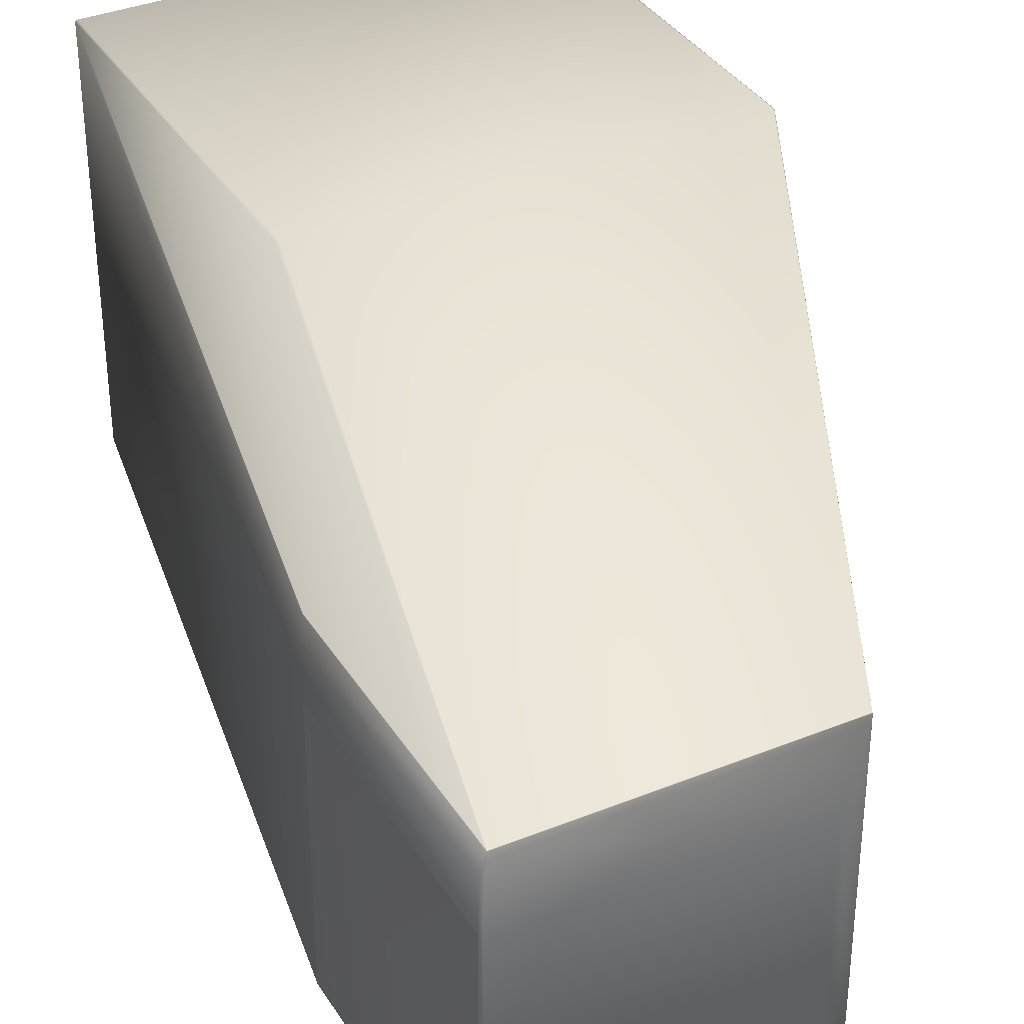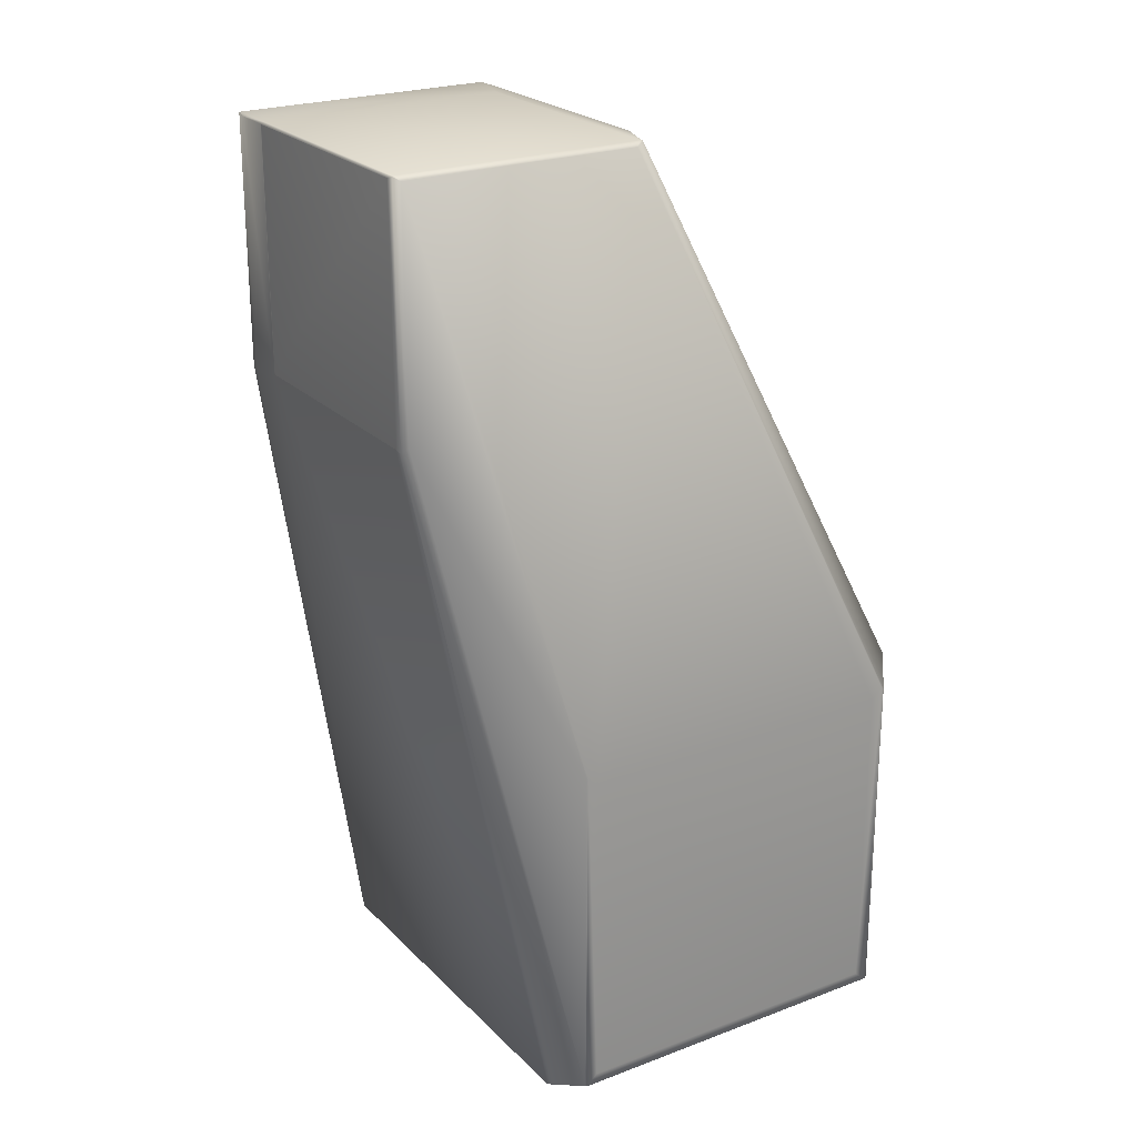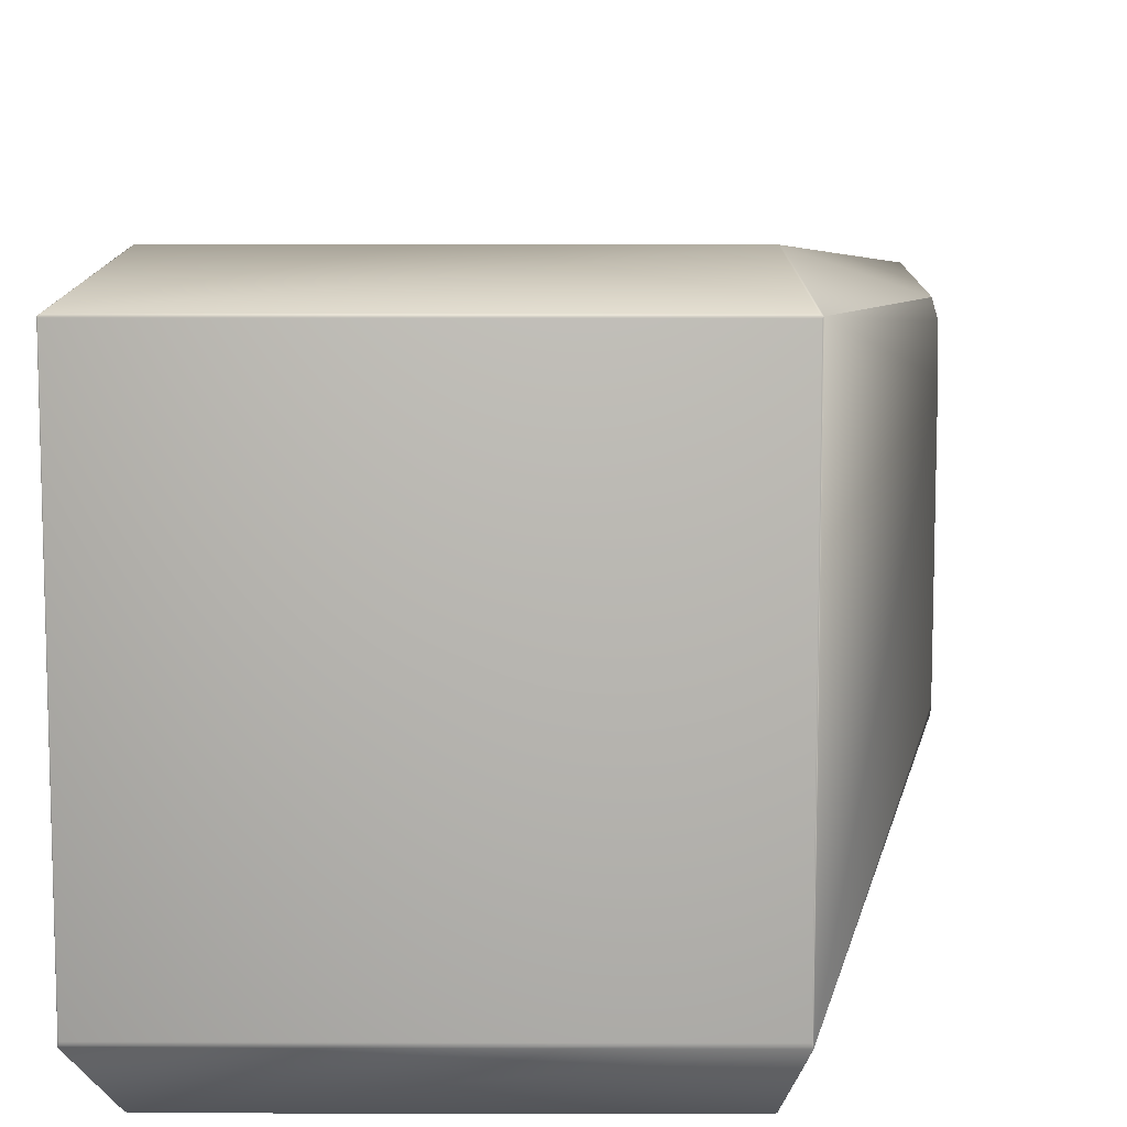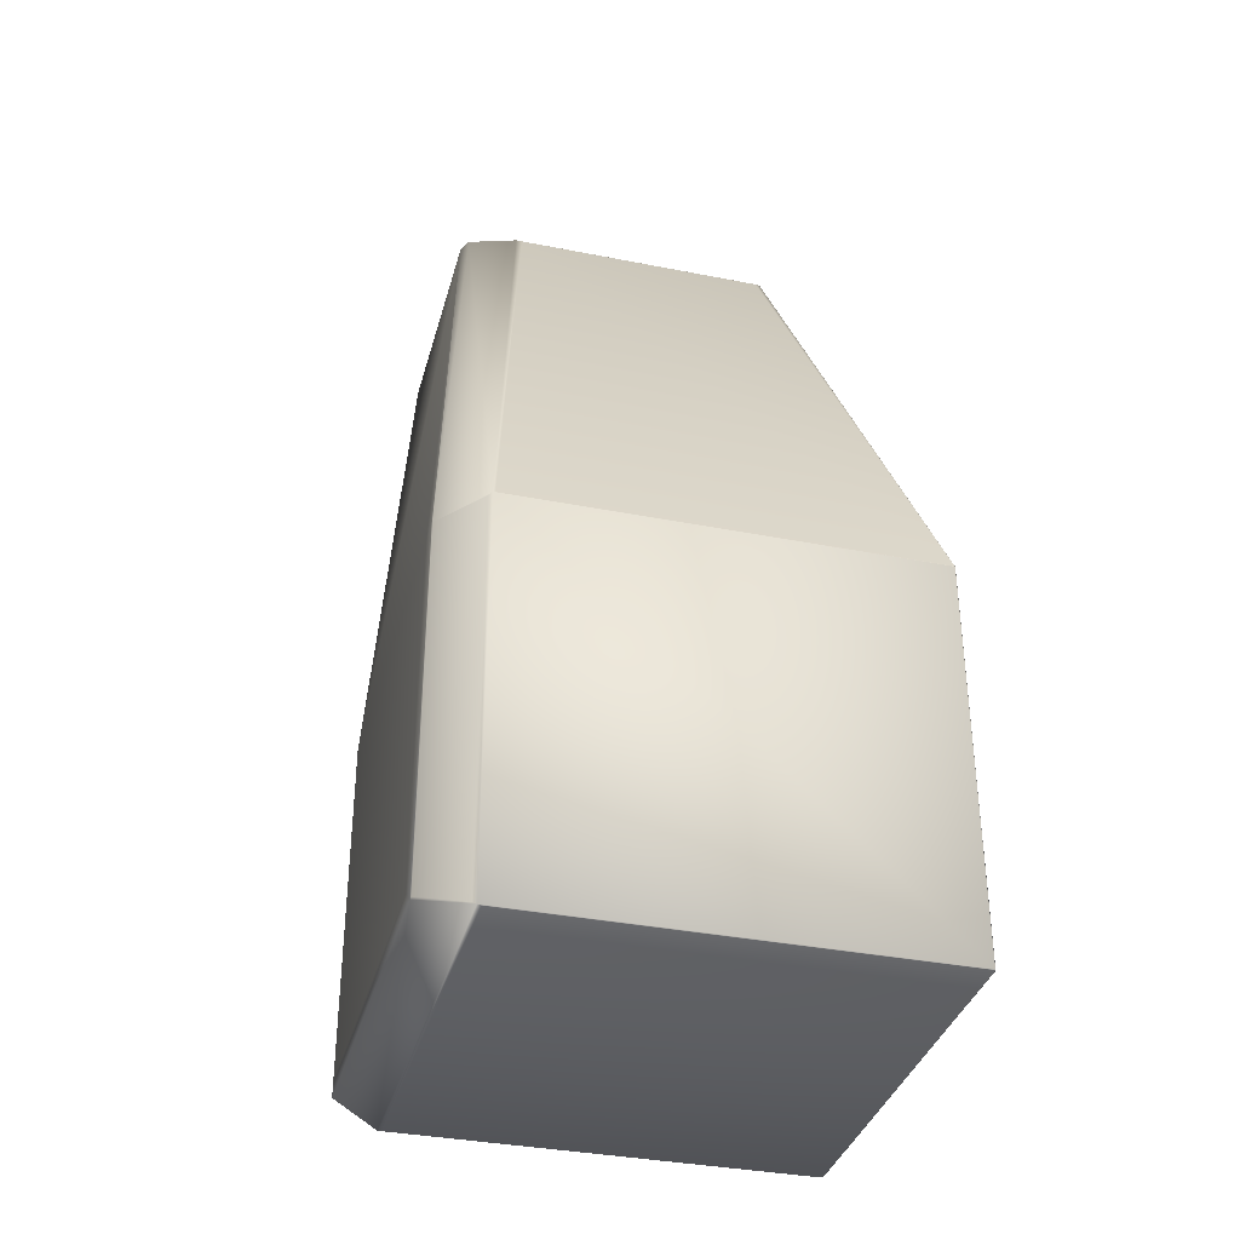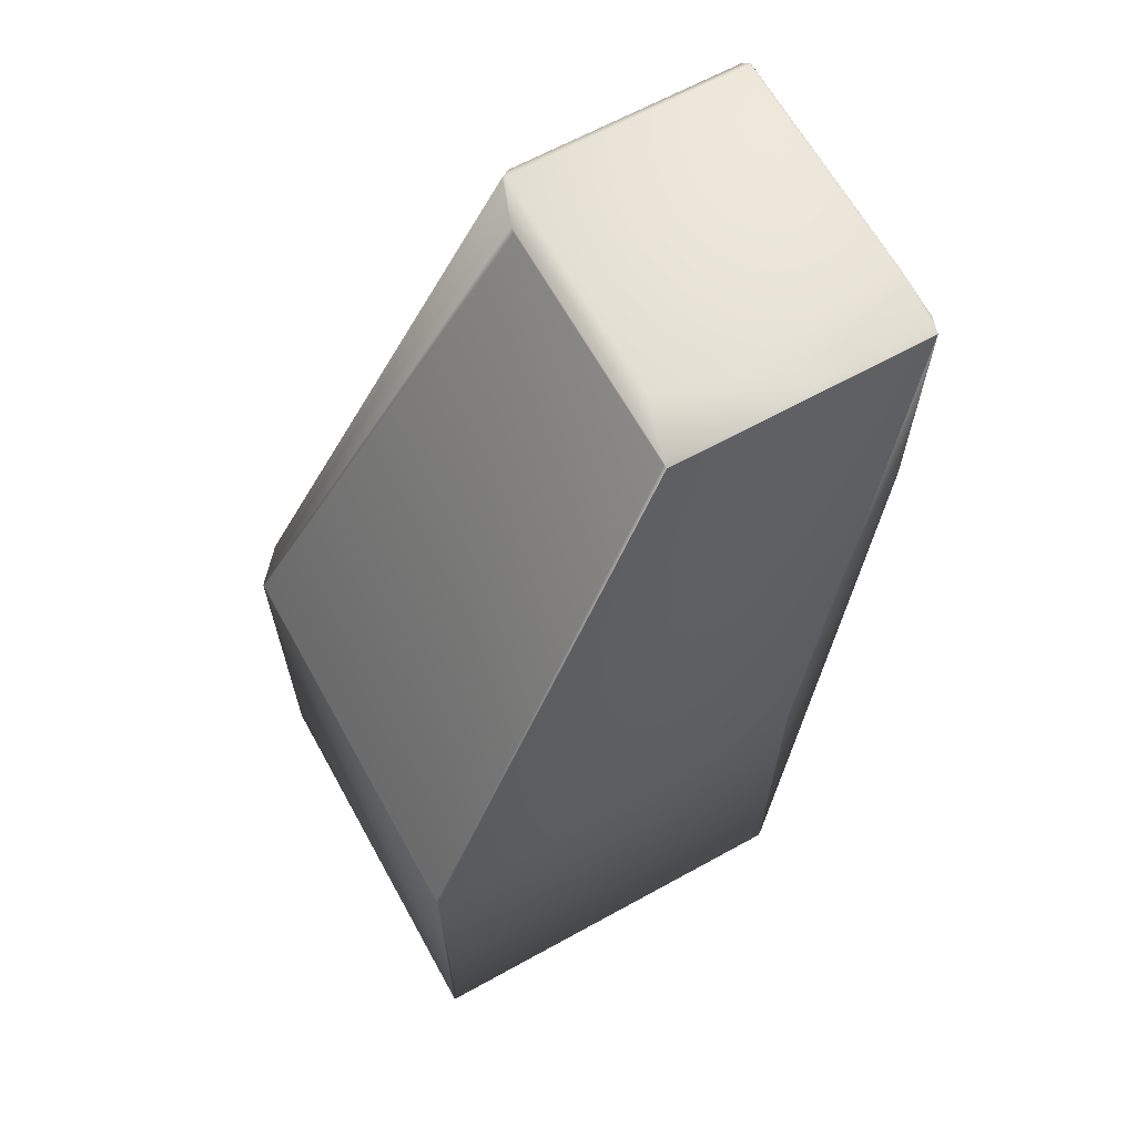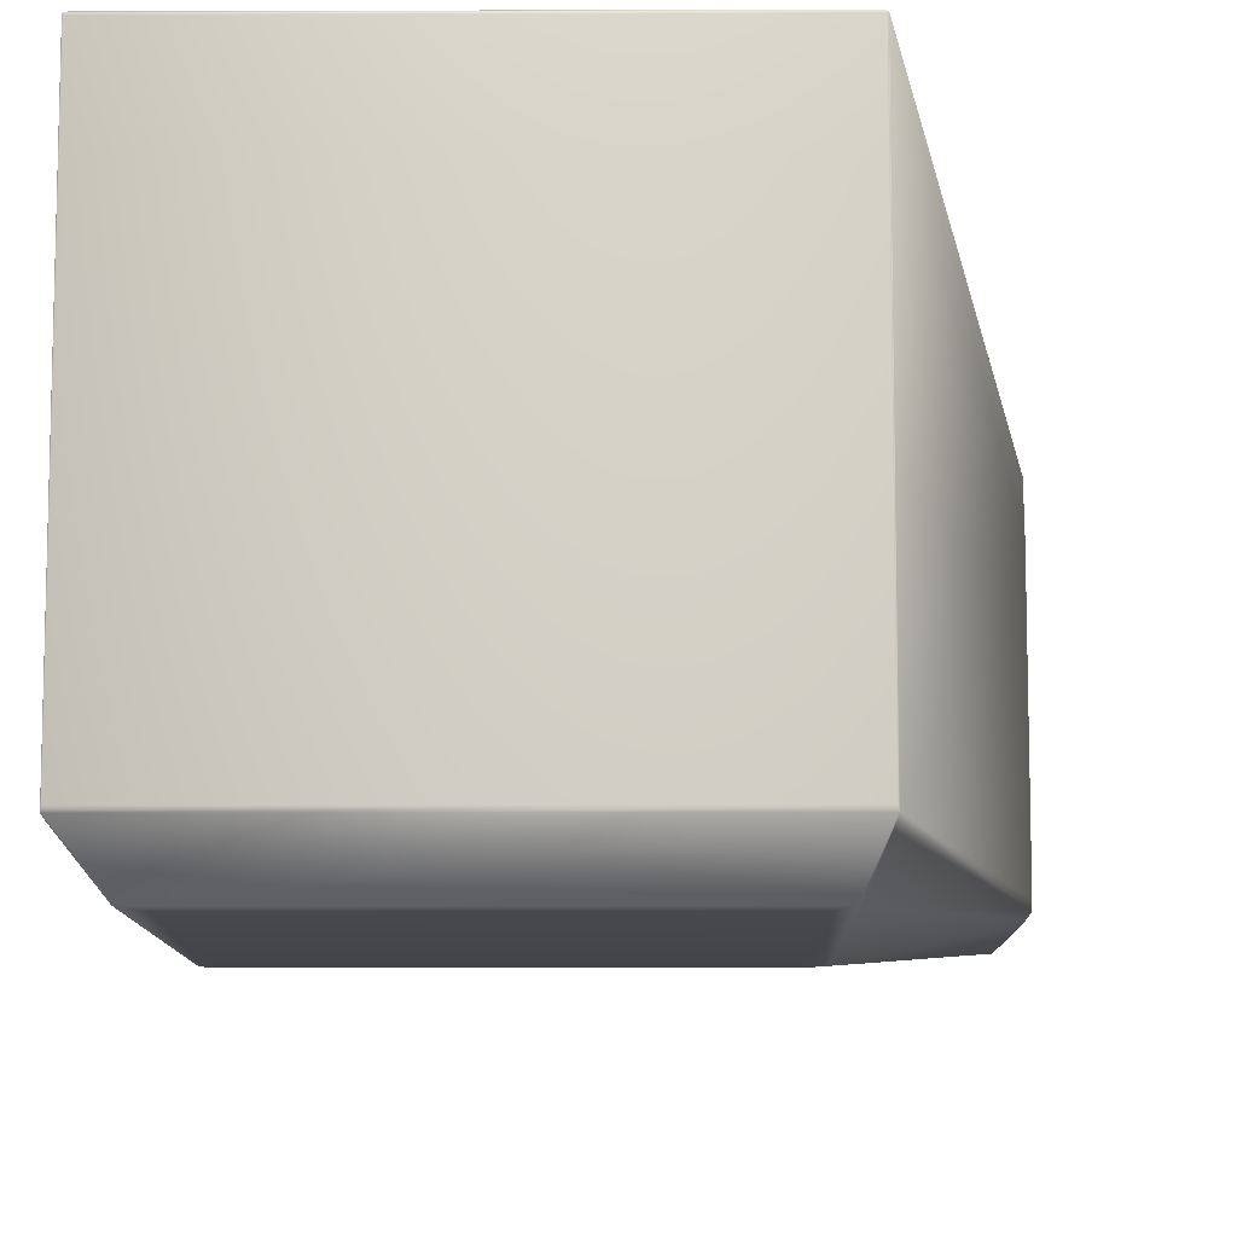
<metadata>
{"format":"obj","ext":"obj","renderer":"f3d","projection":"perspective","resolution":1024,"background":"white","views":[{"elev":36.0,"azim":-28.0,"up":"+Y"},{"elev":23.5,"azim":-32.4,"up":"+Z"},{"elev":10.8,"azim":-179.7,"up":"+Y"},{"elev":-35.6,"azim":75.3,"up":"+Z"},{"elev":64.8,"azim":151.0,"up":"+Z"},{"elev":-10.1,"azim":-179.5,"up":"+Y"}]}
</metadata>
<code>
v 0.4963 -0.1369 0.5255
v 0.5045 -0.1112 0.5244
v 0.3917 -0.1112 0.5244
v 0.4963 -0.2428 0.5255
v 0.5045 -0.223 0.5244
v 0.3904 -0.1369 0.5255
v 0.5049 -0.1103 0.5241
v 0.5048 -0.1087 0.524
v 0.3922 -0.1087 0.524
v 0.5049 -0.2203 0.5241
v 0.5048 -0.1086 0.524
v 0.6247 -0.08003 0.2811
v 0.3922 -0.1086 0.524
v 0.5048 -0.1085 0.524
v 0.3922 -0.1085 0.524
v 0.6248 -0.0797 0.2809
v 0.5048 -0.1085 0.524
v 0.3922 -0.1085 0.524
v 0.5048 -0.1085 0.524
v 0.3923 -0.1085 0.524
v 0.6243 -0.0794 0.2813
v 0.5048 -0.1085 0.524
v 0.3923 -0.1085 0.524
v 0.6239 -0.07918 0.2811
v 0.4484 -0.07918 0.2811
v 0.4931 -0.2461 0.5238
v 0.4975 -0.2432 0.5251
v 0.3904 -0.2428 0.5255
v 0.3917 -0.2461 0.5238
v 0.4606 -0.2714 0.2714
v 0.6036 -0.2714 0.2714
v 0.6095 -0.2709 0.2748
v 0.6106 -0.2707 0.2743
v 0.6248 -0.2522 0.2809
v 0.6247 -0.2512 0.2811
v 0.3897 -0.1372 0.5251
v 0.39 -0.1162 0.5239
v 0.3894 -0.1346 0.5242
v 0.3894 -0.2397 0.5242
v 0.3897 -0.2432 0.5251
v 0.3894 -0.1354 0.5241
v 0.3894 -0.1354 0.4208
v 0.3894 -0.2399 0.5241
v 0.3894 -0.1346 0.4206
v 0.3917 -0.1103 0.5241
v 0.39 -0.1162 0.418
v 0.3922 -0.1086 0.4169
v 0.3922 -0.1085 0.4169
v 0.3922 -0.1085 0.4169
v 0.4474 -0.0797 0.2809
v 0.3923 -0.1085 0.417
v 0.3894 -0.2397 0.4206
v 0.3894 -0.2399 0.4208
v 0.4474 -0.0797 0.117
v 0.4474 -0.2522 0.117
v 0.3917 -0.1103 0.4171
v 0.3917 -0.2461 0.4228
v 0.4552 -0.2707 0.2743
v 0.4559 -0.2709 0.2748
v 0.3897 -0.2432 0.4201
v 0.4552 -0.2707 0.1245
v 0.4487 -0.2559 0.119
v 0.6248 -0.0797 0.117
v 0.6243 -0.0794 0.1168
v 0.6239 -0.07918 0.1169
v 0.6247 -0.08003 0.1168
v 0.6245 -0.08007 0.1167
v 0.6248 -0.2522 0.117
v 0.6247 -0.2512 0.1168
v 0.6245 -0.2507 0.1167
v 0.4478 -0.08007 0.1167
v 0.448 -0.0794 0.1168
v 0.4484 -0.07918 0.1169
v 0.6036 -0.2714 0.1291
v 0.6106 -0.2707 0.1245
v 0.6239 -0.2537 0.2796
v 0.6095 -0.2709 0.124
v 0.6239 -0.2537 0.1178
v 0.4606 -0.2714 0.1291
v 0.4559 -0.2709 0.124
v 0.4478 -0.2507 0.1167
v 0.4476 -0.08003 0.1168
v 0.4476 -0.2512 0.1168
f 1 2 3
f 1 4 5
f 1 5 2
f 1 6 4
f 1 3 6
f 2 7 8
f 2 8 9
f 2 5 10
f 2 10 7
f 2 9 3
f 7 11 8
f 7 10 12
f 7 12 11
f 8 11 13
f 8 13 9
f 11 14 15
f 11 15 13
f 11 16 14
f 11 12 16
f 14 17 18
f 14 18 15
f 14 16 17
f 17 19 20
f 17 20 18
f 17 16 21
f 17 21 19
f 19 22 23
f 19 23 20
f 19 21 22
f 22 24 25
f 22 21 24
f 22 25 23
f 26 27 4
f 26 4 28
f 26 29 30
f 26 28 29
f 26 31 32
f 26 33 27
f 26 32 33
f 26 30 31
f 27 5 4
f 27 33 34
f 27 34 5
f 4 6 28
f 5 34 10
f 10 34 35
f 10 35 12
f 36 6 37
f 36 38 39
f 36 37 38
f 36 40 28
f 36 28 6
f 36 39 40
f 6 3 37
f 41 38 42
f 41 42 43
f 41 43 39
f 41 39 38
f 38 37 44
f 38 44 42
f 37 3 45
f 37 45 13
f 37 13 46
f 37 46 44
f 3 9 45
f 45 9 13
f 13 15 47
f 13 47 46
f 15 18 48
f 15 48 47
f 18 20 49
f 18 49 48
f 20 23 50
f 20 51 49
f 20 50 51
f 23 25 50
f 42 44 52
f 42 53 43
f 42 52 53
f 44 46 54
f 44 54 55
f 44 55 52
f 46 56 54
f 46 47 56
f 56 47 54
f 47 48 54
f 48 49 54
f 49 51 54
f 51 50 54
f 29 40 57
f 29 28 40
f 29 57 58
f 29 58 59
f 29 59 30
f 40 43 60
f 40 39 43
f 40 60 57
f 43 53 60
f 57 60 61
f 57 61 58
f 60 53 52
f 60 52 55
f 60 62 61
f 60 55 62
f 16 12 35
f 16 63 64
f 16 64 21
f 16 34 63
f 16 35 34
f 24 21 64
f 24 65 25
f 24 64 65
f 63 66 67
f 63 67 64
f 63 34 68
f 63 68 69
f 63 69 66
f 66 69 70
f 66 70 67
f 67 70 71
f 67 71 64
f 65 64 72
f 65 73 25
f 65 72 73
f 64 71 72
f 31 74 32
f 31 30 74
f 33 32 75
f 33 76 34
f 33 75 76
f 32 74 77
f 32 77 75
f 76 75 78
f 76 78 68
f 76 68 34
f 74 30 79
f 74 79 80
f 74 80 77
f 75 77 68
f 75 68 78
f 77 80 55
f 77 55 68
f 68 70 69
f 68 55 81
f 68 81 70
f 70 81 71
f 50 25 73
f 50 73 54
f 54 82 83
f 54 71 82
f 54 73 72
f 54 72 71
f 54 83 55
f 82 71 81
f 82 81 83
f 30 59 79
f 58 61 59
f 59 61 80
f 59 80 79
f 61 62 55
f 61 55 80
f 55 83 81

</code>
